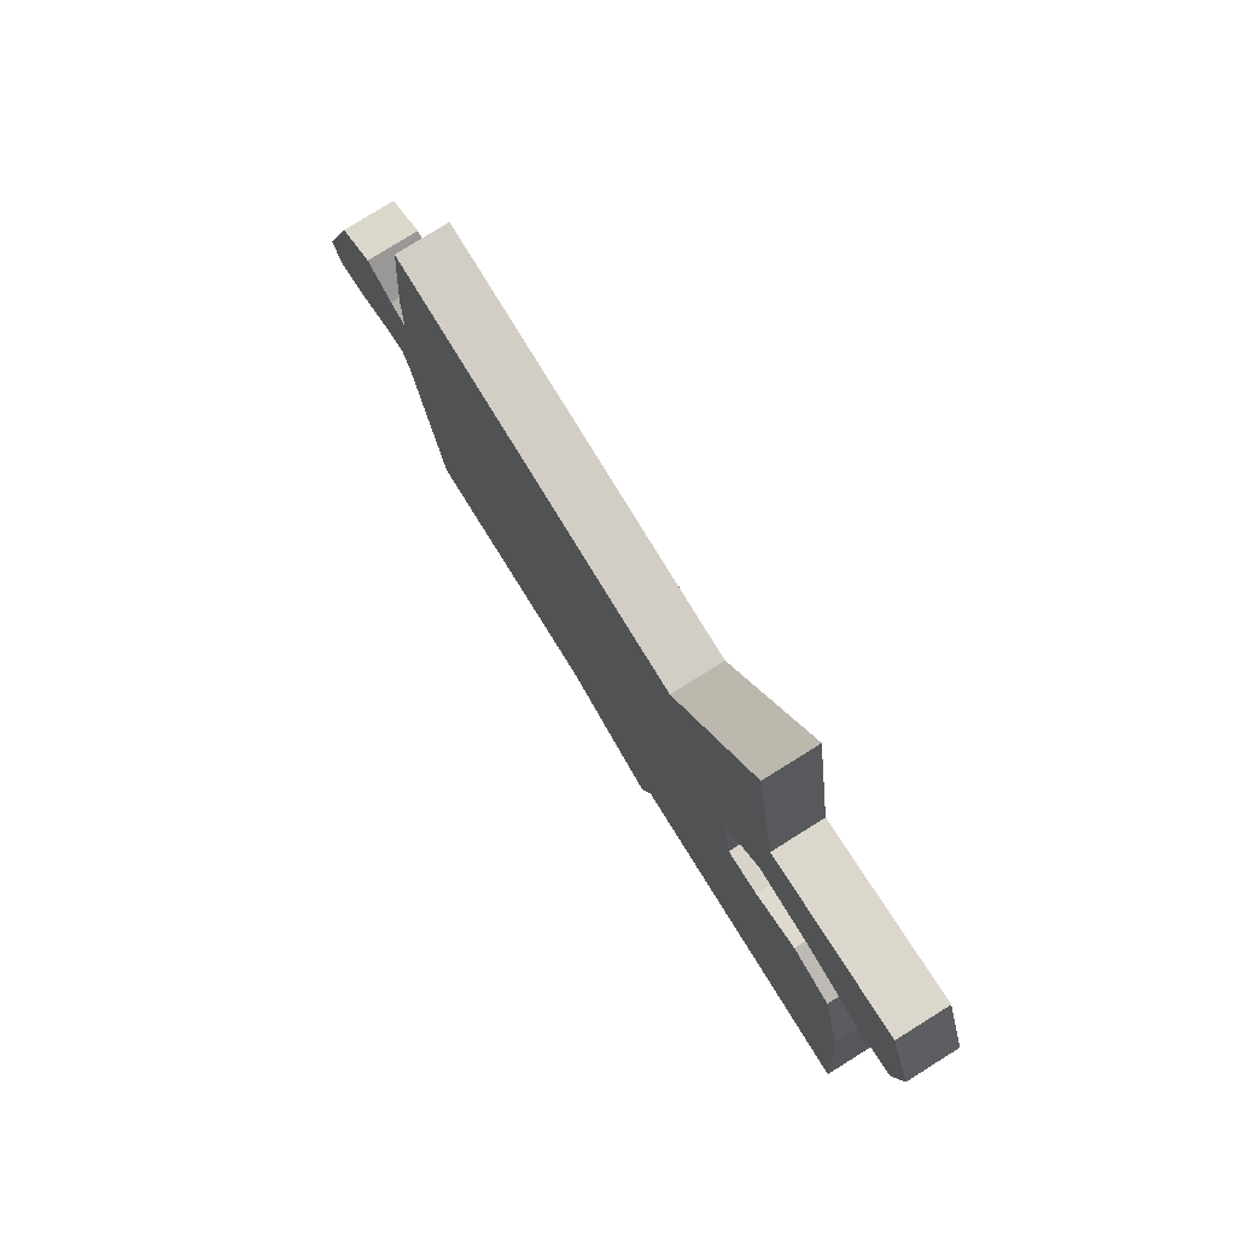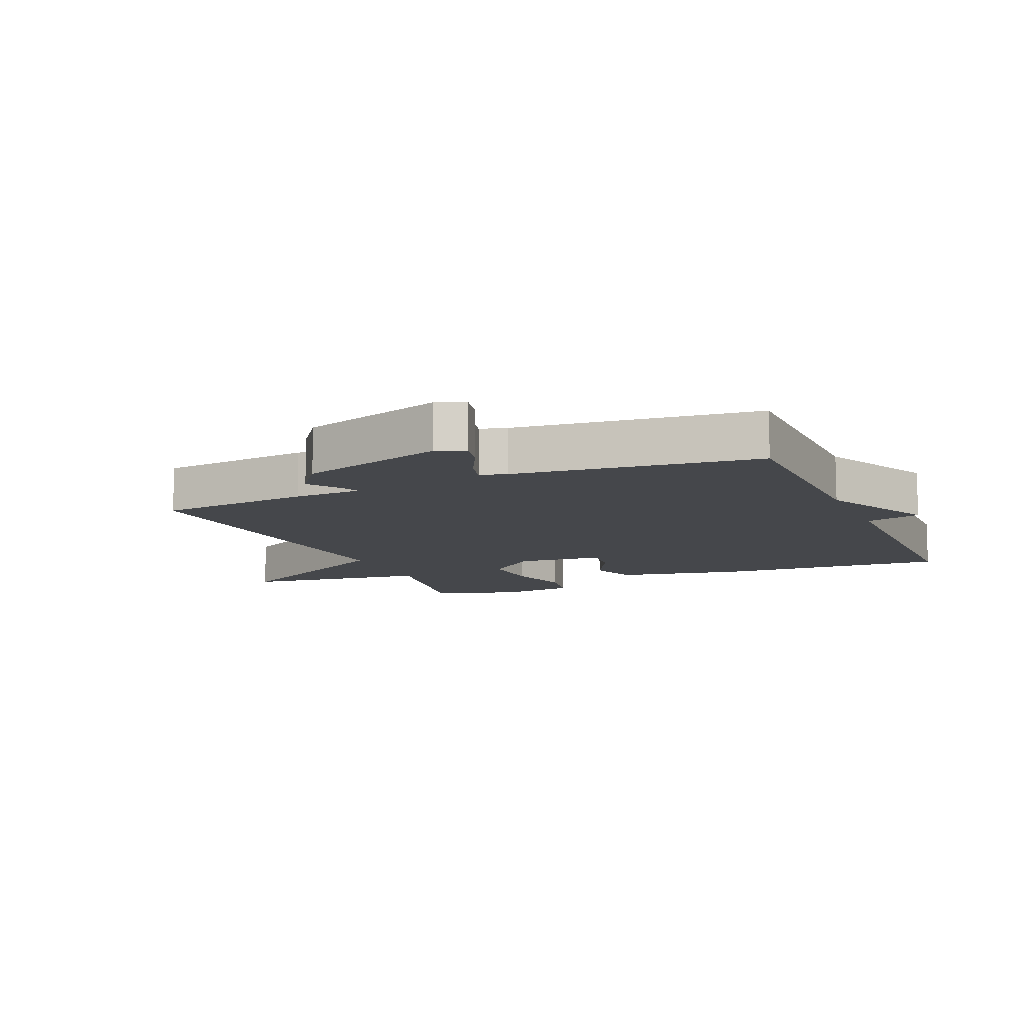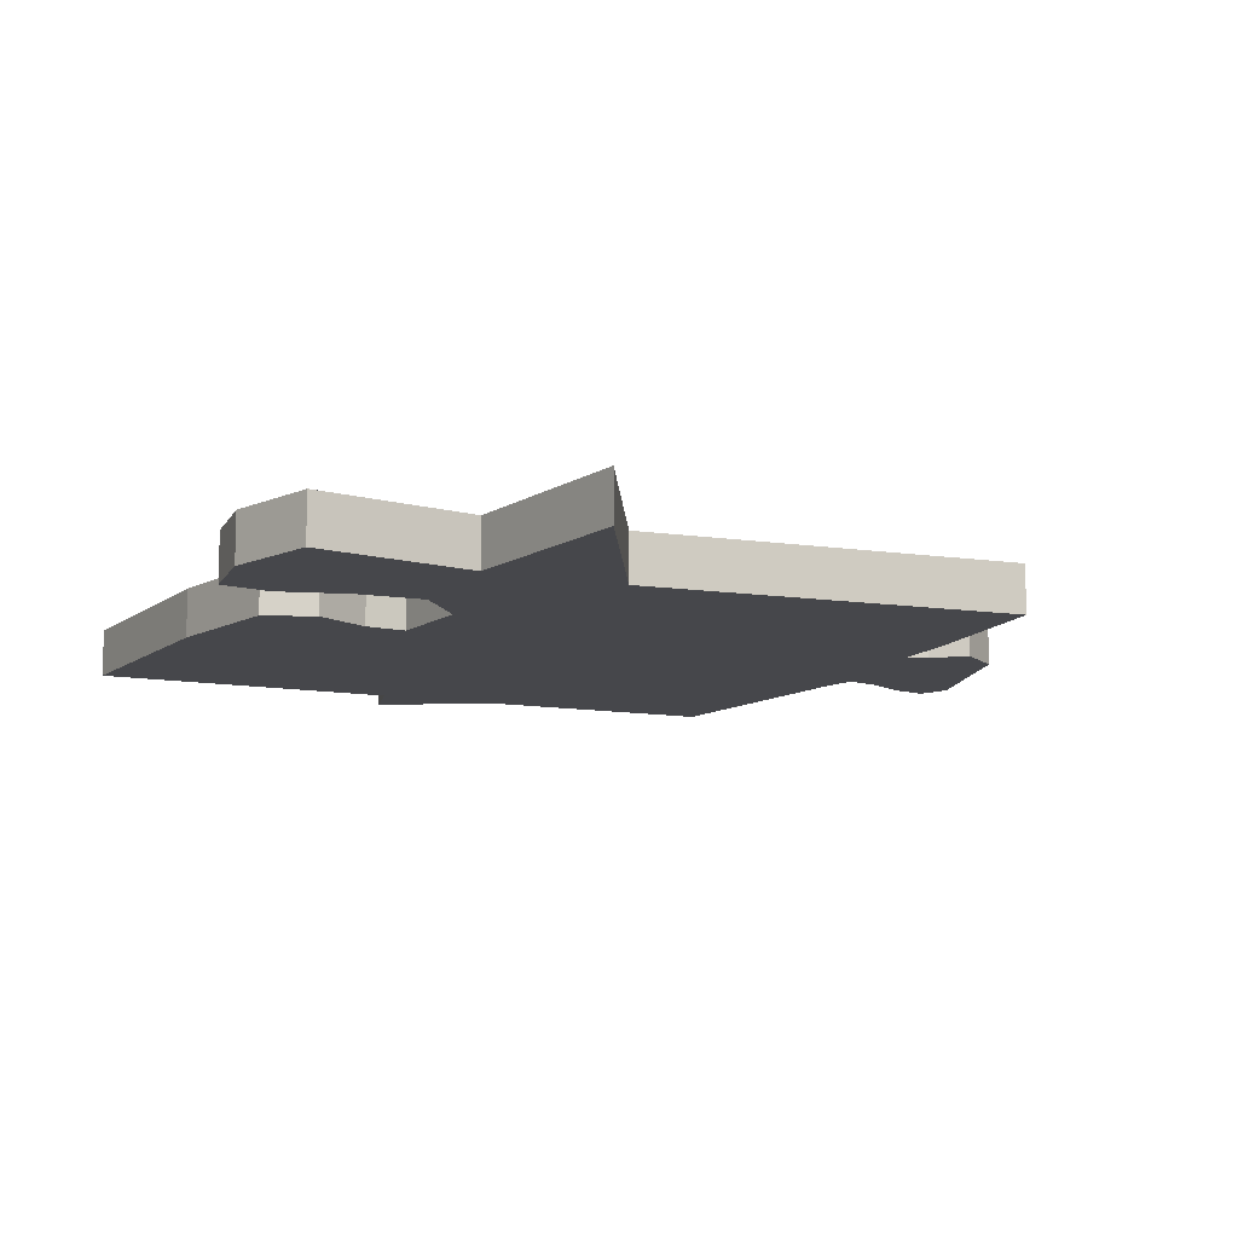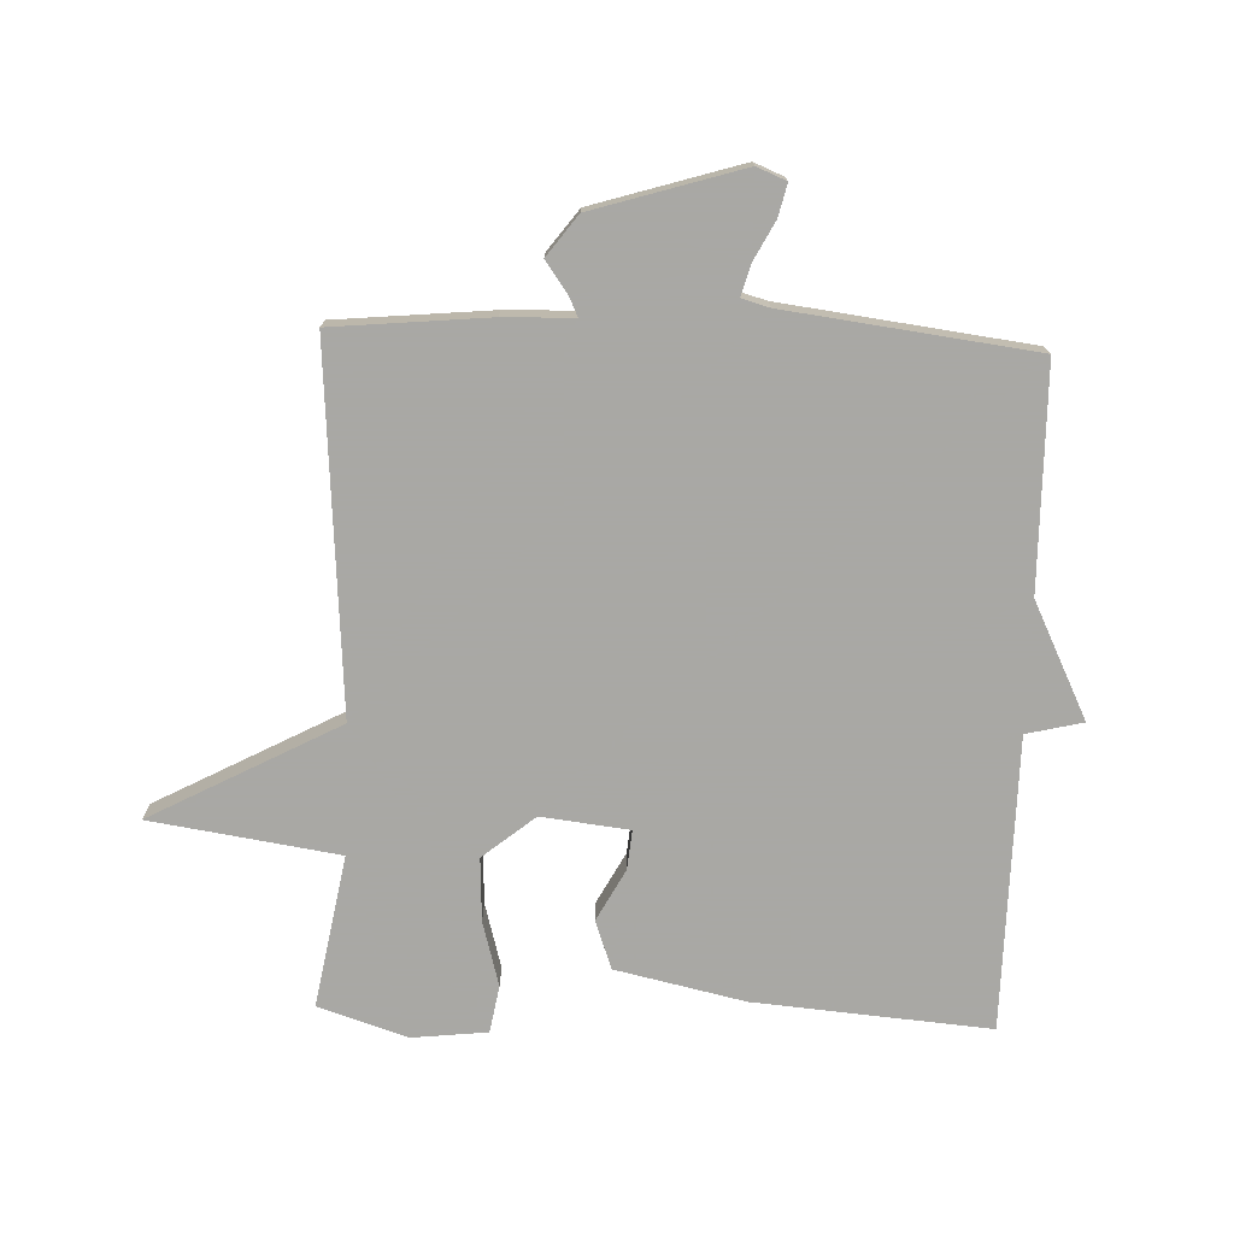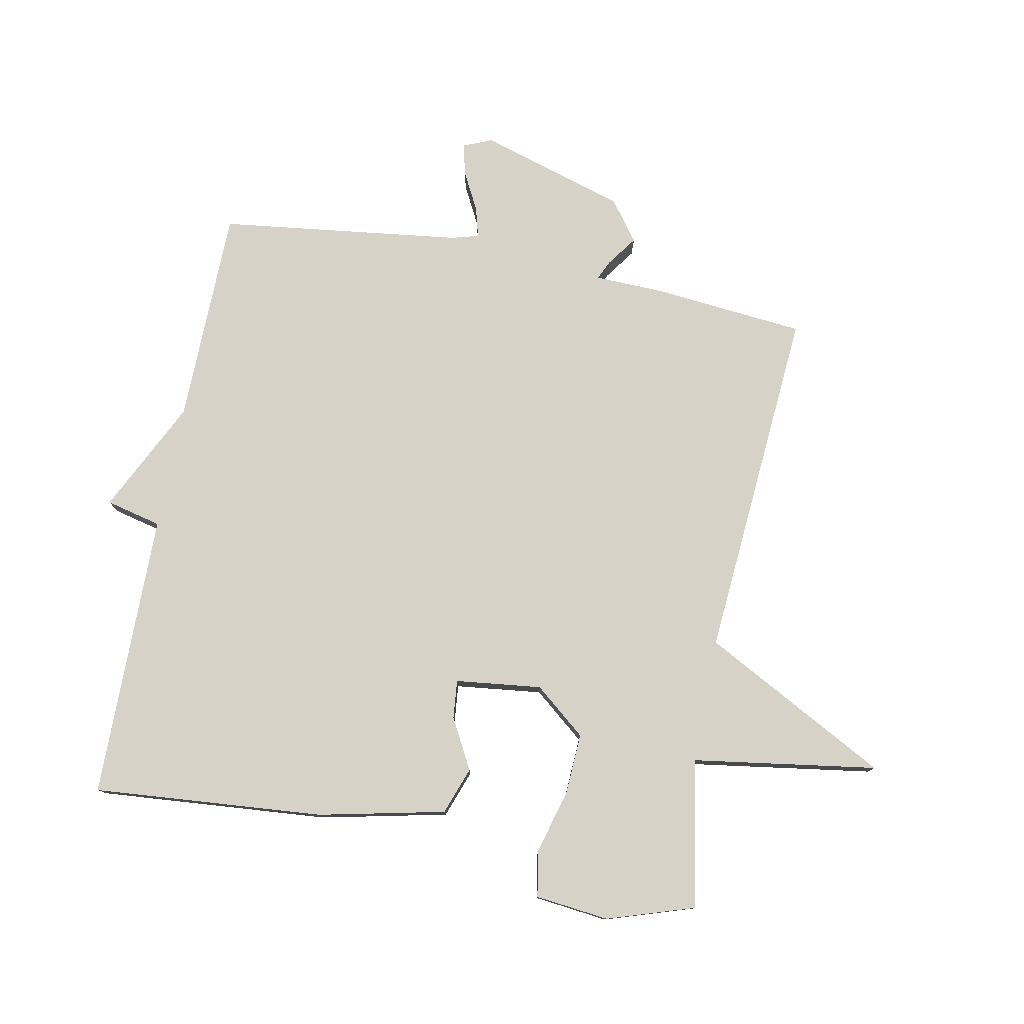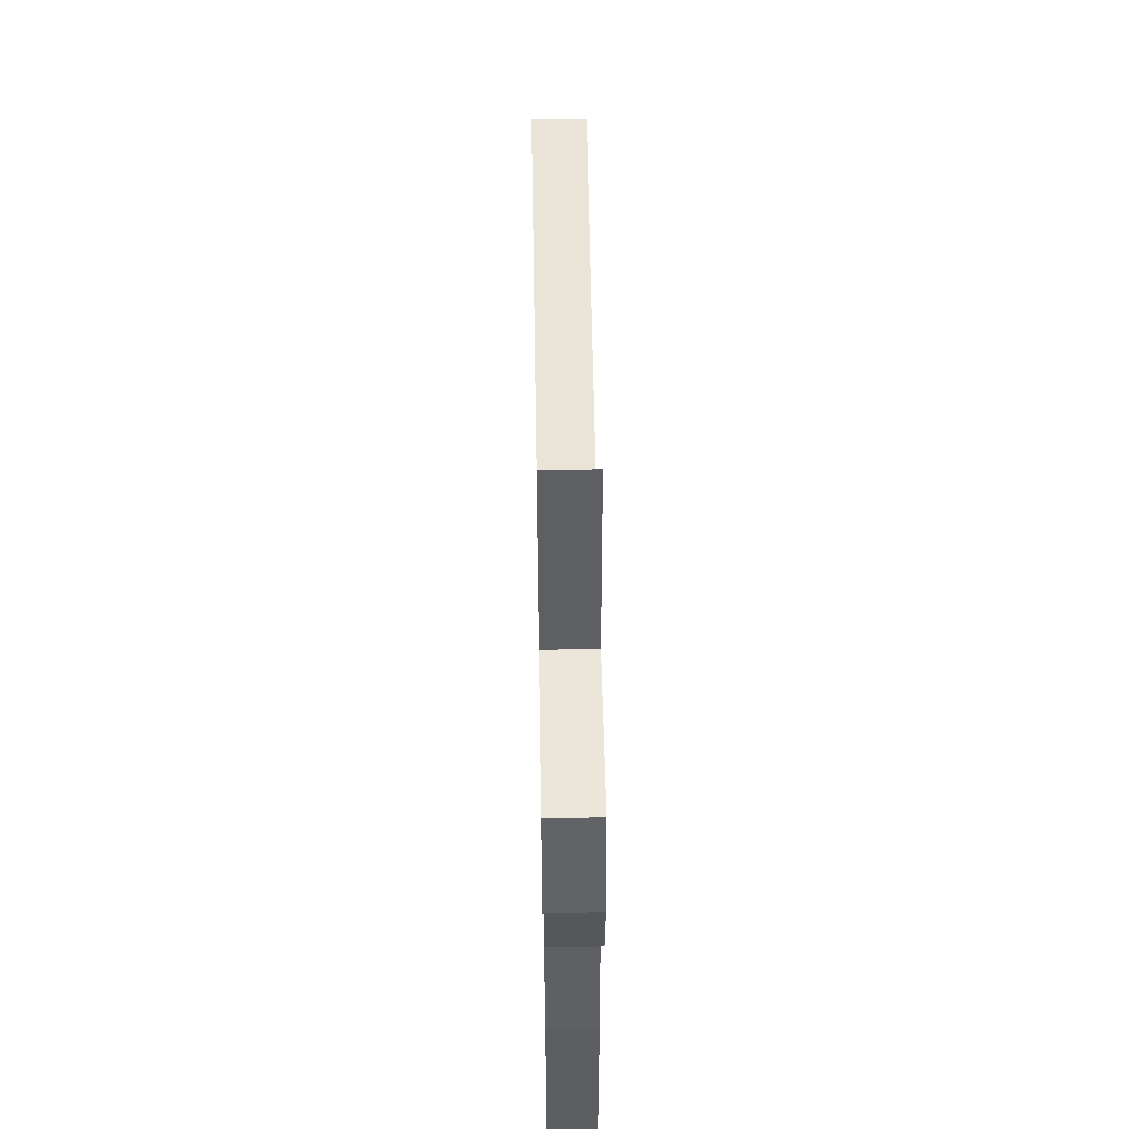
<metadata>
{"format":"obj","ext":"obj","renderer":"f3d","projection":"perspective","resolution":1024,"background":"white","views":[{"elev":79.3,"azim":-122.0,"up":"+Z"},{"elev":-10.6,"azim":113.8,"up":"+Y"},{"elev":-10.8,"azim":-24.8,"up":"+Y"},{"elev":-75.0,"azim":87.9,"up":"+Y"},{"elev":78.1,"azim":-79.0,"up":"+Y"},{"elev":57.0,"azim":-91.0,"up":"+Z"}]}
</metadata>
<code>
v 0.5 0.07 -0.5
v 0.155 0.07 -0.504
v -0.024 0.07 -0.592
v -0.045 0.07 -0.504
v -0.5 0.07 -0.5
v -0.47 0.07 -0.133
v -0.426 0.07 0.068
v -0.351 0.07 0.095
v -0.271 0.07 0.052
v -0.21 0.07 0.046
v -0.194 0.07 0.183
v -0.26 0.07 0.264
v -0.358 0.07 0.259
v -0.459 0.07 0.231
v -0.532 0.07 0.244
v -0.545 0.07 0.361
v -0.5 0.07 0.5
v -0.264 0.07 0.458
v -0.22 0.07 0.751
v -0.064 0.07 0.458
v 0.5 0.07 0.5
v 0.523 0.07 0.257
v 0.526 0.07 0.148
v 0.556 0.07 0.162
v 0.605 0.07 0.197
v 0.668 0.07 0.15
v 0.739 0.07 -0.082
v 0.72 0.07 -0.128
v 0.67 0.07 -0.116
v 0.609 0.07 -0.084
v 0.561 0.07 -0.071
v 0.549 0.07 -0.114
v 0.5 0 -0.5
v 0.155 0 -0.504
v -0.024 0 -0.592
v -0.045 0 -0.504
v -0.5 0 -0.5
v -0.47 0 -0.133
v -0.426 0 0.068
v -0.351 0 0.095
v -0.271 0 0.052
v -0.21 0 0.046
v -0.194 0 0.183
v -0.26 0 0.264
v -0.358 0 0.259
v -0.459 0 0.231
v -0.532 0 0.244
v -0.545 0 0.361
v -0.5 0 0.5
v -0.264 0 0.458
v -0.22 0 0.751
v -0.064 0 0.458
v 0.5 0 0.5
v 0.523 0 0.257
v 0.526 0 0.148
v 0.556 0 0.162
v 0.605 0 0.197
v 0.668 0 0.15
v 0.739 0 -0.082
v 0.72 0 -0.128
v 0.67 0 -0.116
v 0.609 0 -0.084
v 0.561 0 -0.071
v 0.549 0 -0.114
f 28 29 30
f 27 28 30
f 26 27 30
f 25 26 30
f 24 25 30
f 23 24 30 31
f 20 21 22 23
f 20 23 31 32
f 18 19 20
f 16 17 18
f 15 16 18
f 14 15 18
f 13 14 18
f 12 13 18 20
f 20 32 1
f 12 20 1
f 11 12 1
f 7 8 9
f 6 7 9
f 5 6 9
f 4 5 9
f 4 9 10
f 2 3 4
f 4 10 11
f 2 4 11
f 1 2 11
f 62 61 60
f 62 60 59
f 62 59 58
f 62 58 57
f 62 57 56
f 63 62 56 55
f 55 54 53 52
f 64 63 55 52
f 52 51 50
f 50 49 48
f 50 48 47
f 50 47 46
f 50 46 45
f 52 50 45 44
f 33 64 52
f 33 52 44
f 33 44 43
f 41 40 39
f 41 39 38
f 41 38 37
f 41 37 36
f 42 41 36
f 36 35 34
f 43 42 36
f 43 36 34
f 43 34 33
f 1 33 34 2
f 2 34 35 3
f 3 35 36 4
f 4 36 37 5
f 5 37 38 6
f 6 38 39 7
f 7 39 40 8
f 8 40 41 9
f 9 41 42 10
f 10 42 43 11
f 11 43 44 12
f 12 44 45 13
f 13 45 46 14
f 14 46 47 15
f 15 47 48 16
f 16 48 49 17
f 17 49 50 18
f 18 50 51 19
f 19 51 52 20
f 20 52 53 21
f 21 53 54 22
f 22 54 55 23
f 23 55 56 24
f 24 56 57 25
f 25 57 58 26
f 26 58 59 27
f 27 59 60 28
f 28 60 61 29
f 29 61 62 30
f 30 62 63 31
f 31 63 64 32
f 32 64 33 1

</code>
